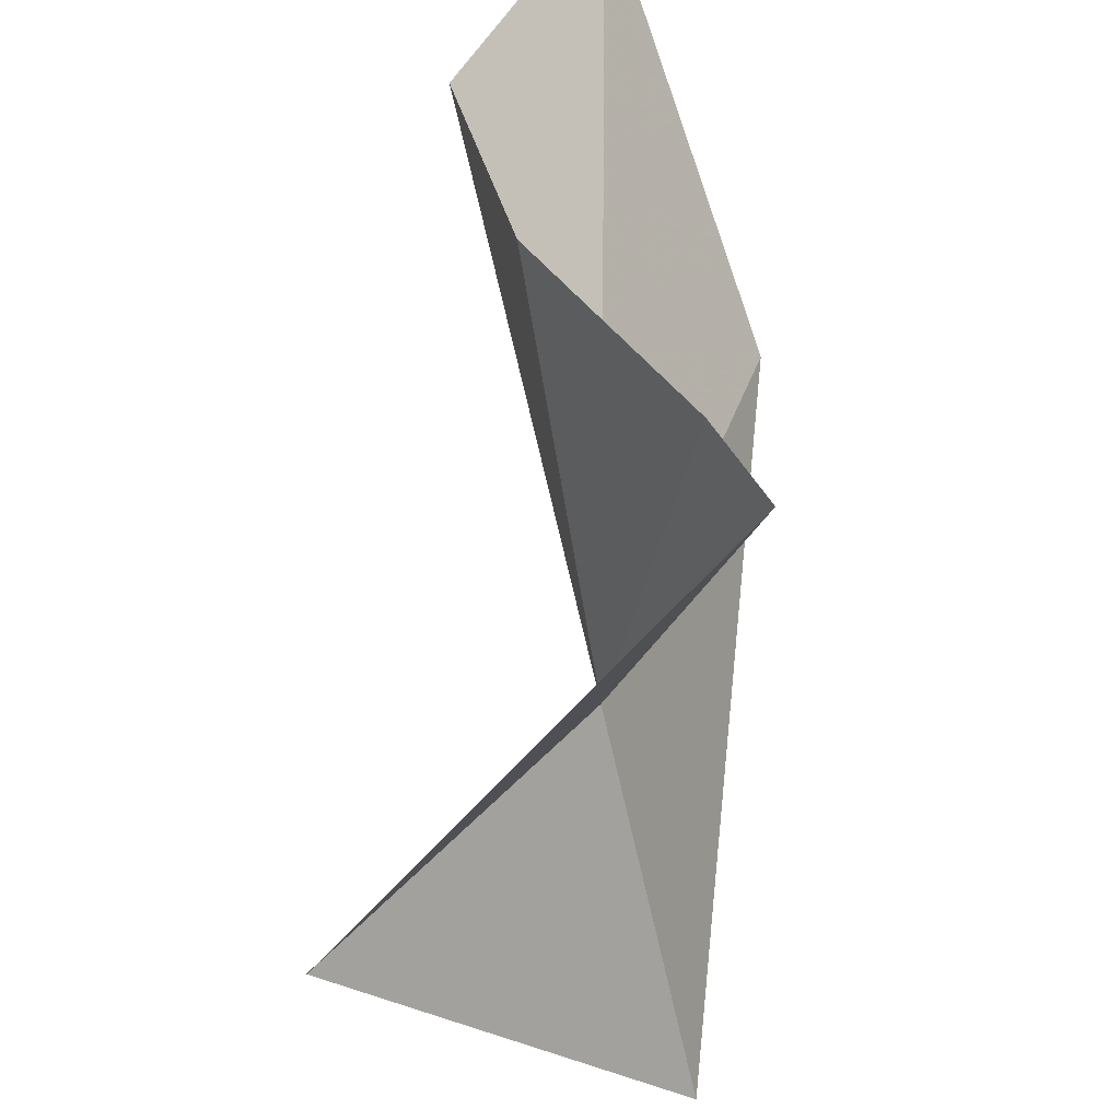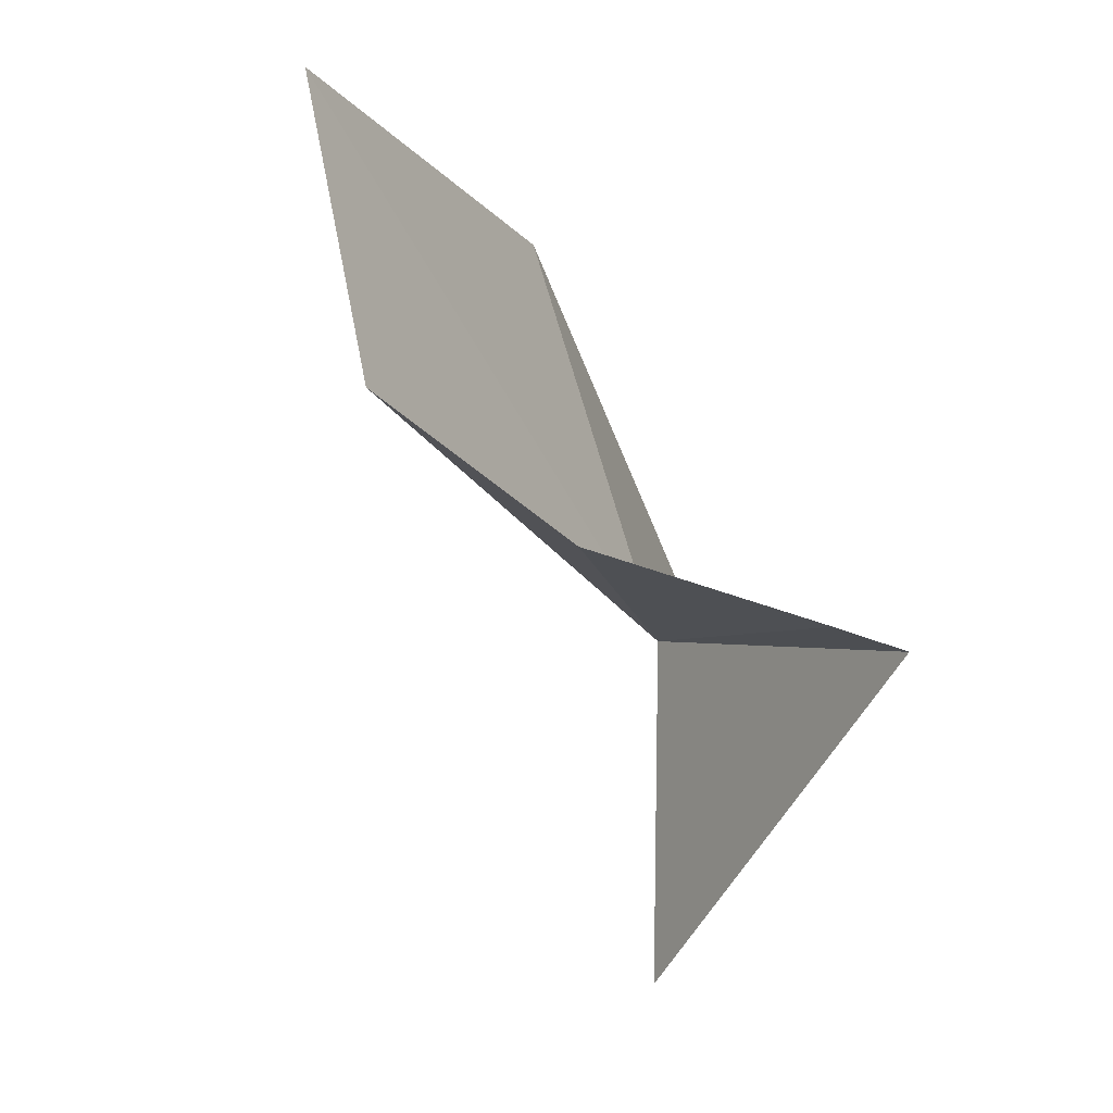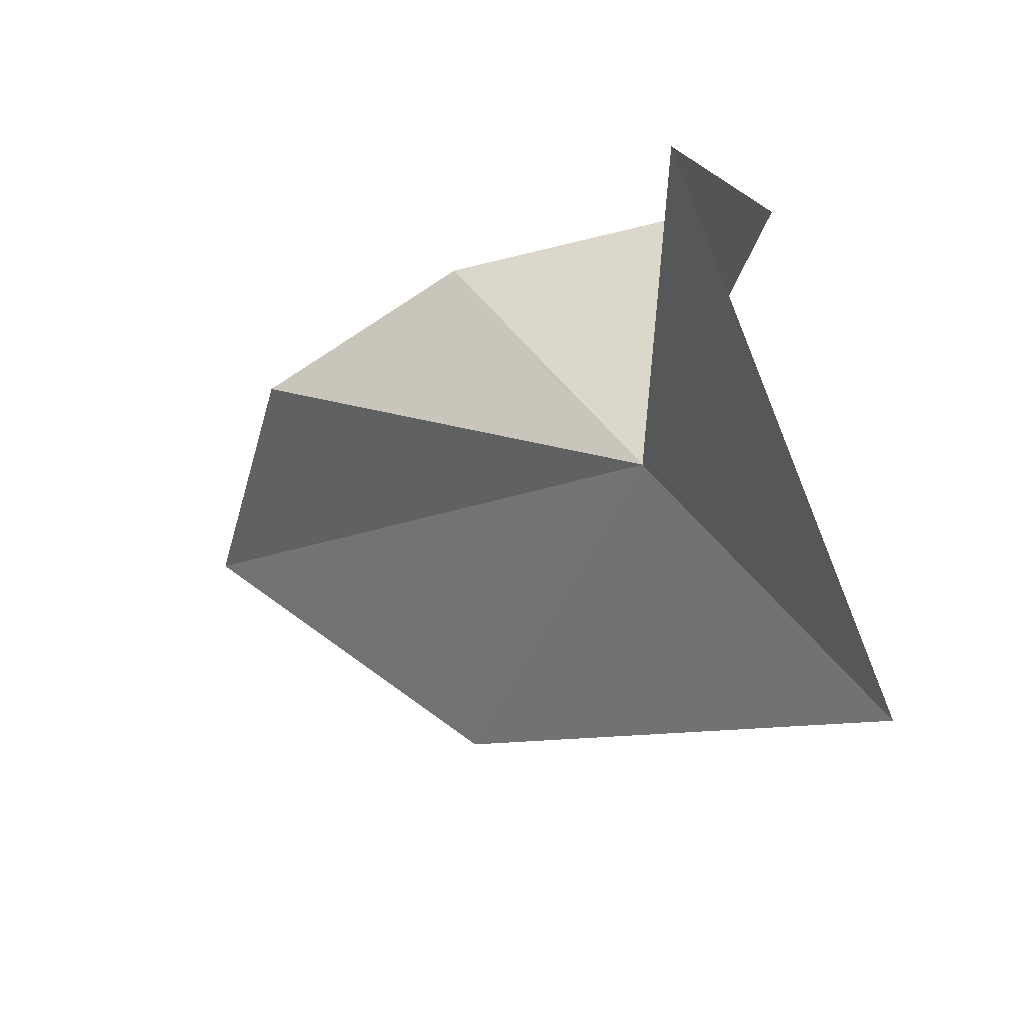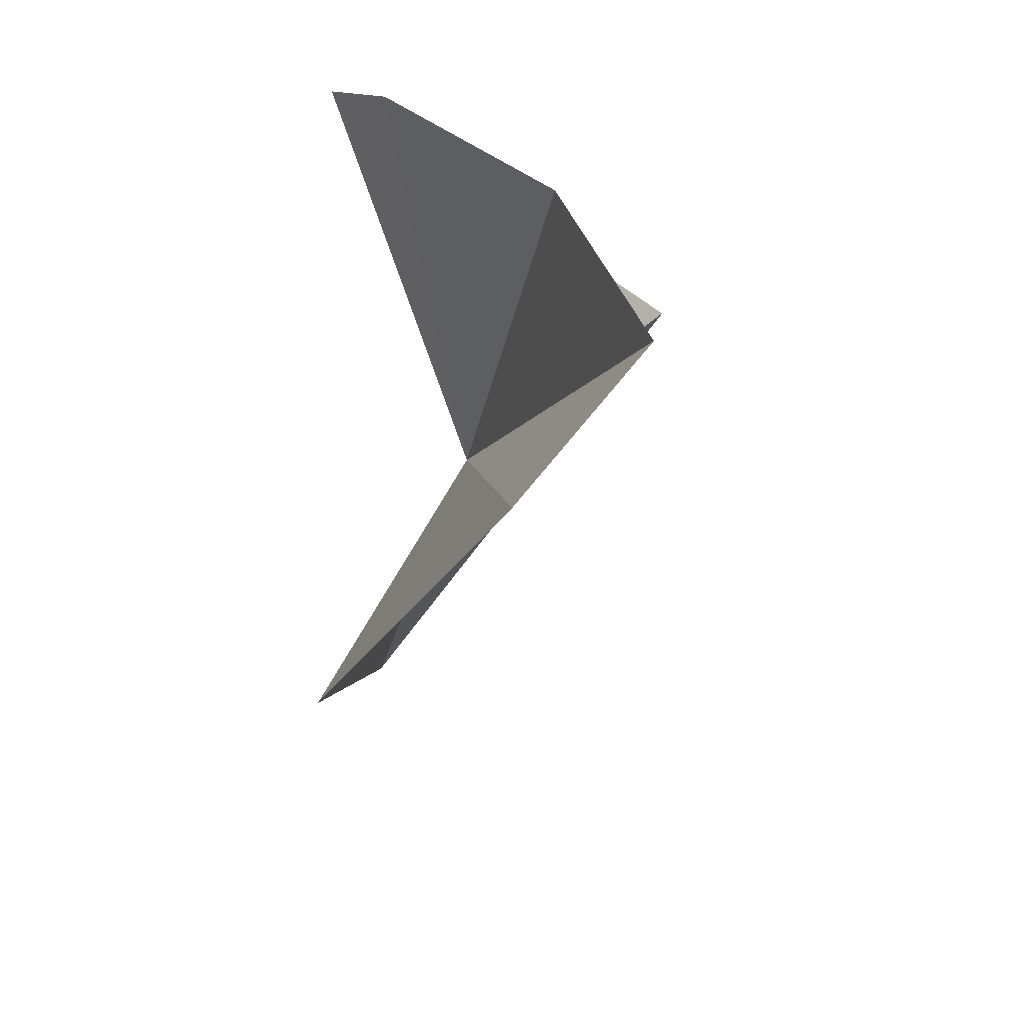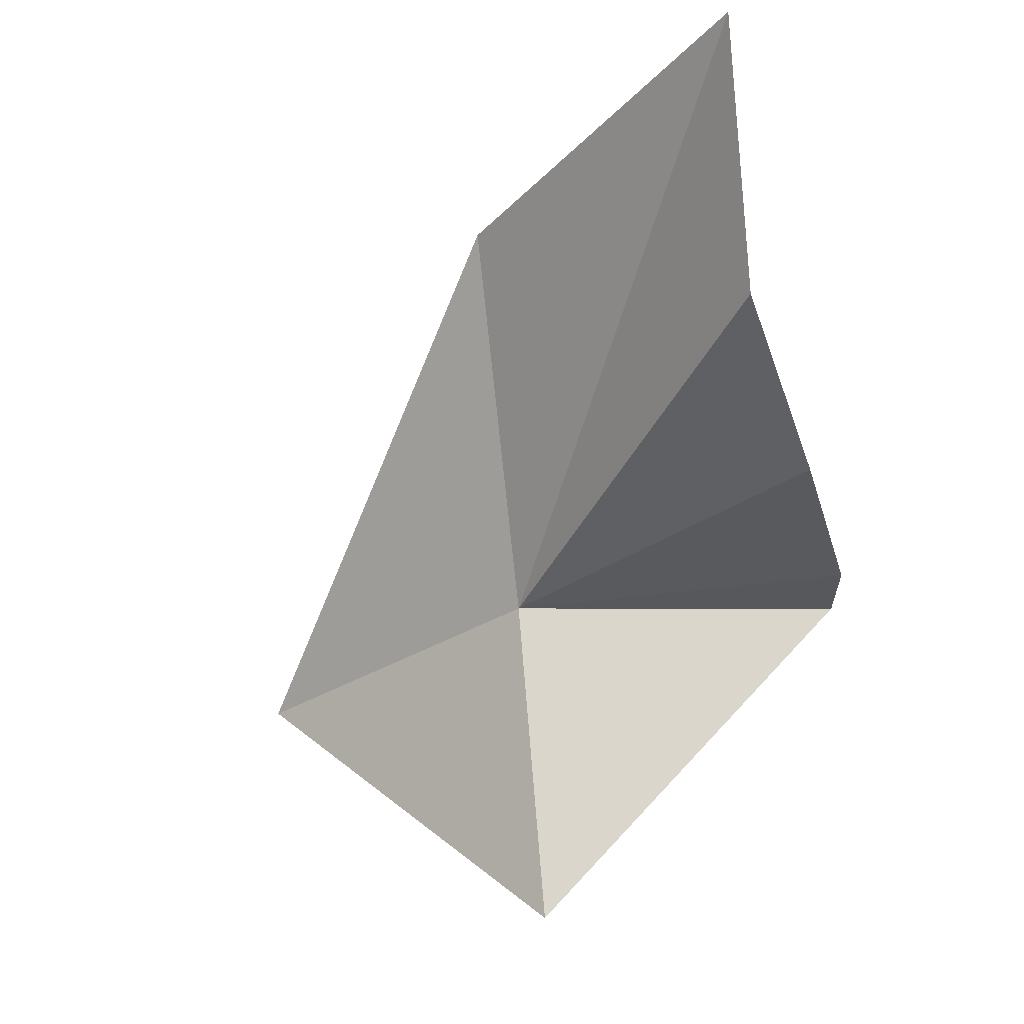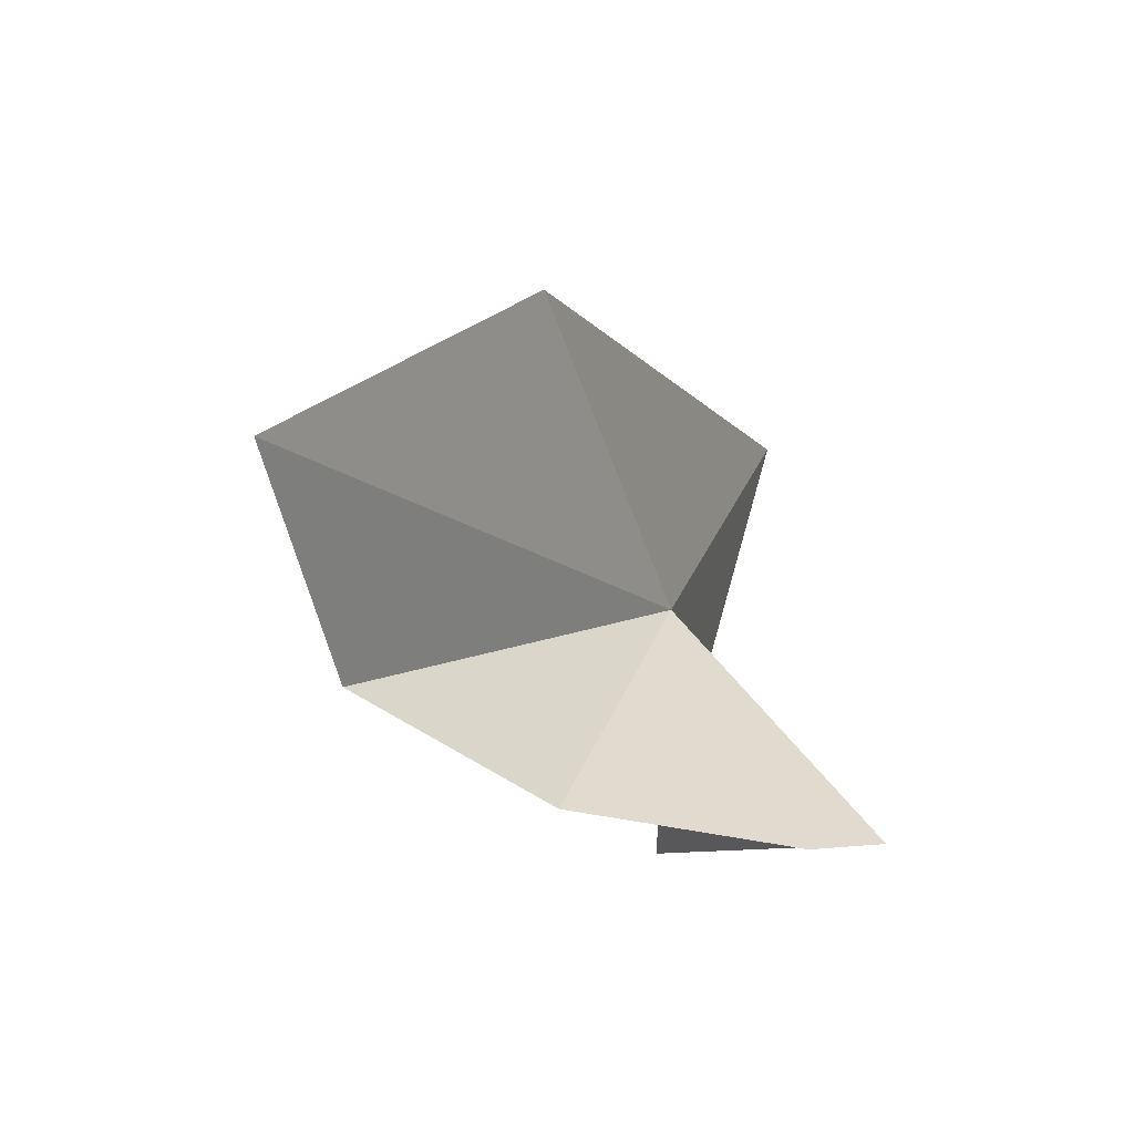
<metadata>
{"format":"obj","ext":"obj","renderer":"f3d","projection":"perspective","resolution":1024,"background":"white","views":[{"elev":52.0,"azim":-142.4,"up":"+Y"},{"elev":2.0,"azim":167.0,"up":"+Z"},{"elev":-40.2,"azim":176.2,"up":"+Y"},{"elev":27.4,"azim":33.3,"up":"+Y"},{"elev":-12.2,"azim":100.9,"up":"+Z"},{"elev":43.4,"azim":171.5,"up":"+Z"}]}
</metadata>
<code>
v -21.46 8.407 -1.673
v -19.33 8.019 5.195
v -24.45 2.718 -3.22
v -15.59 13.47 2.519
v -14.74 13.28 7.217
v -18.64 14.21 0.1713
v -21.25 8.941 -7.563
v -23.82 14.28 -1.471
v -22.49 14.55 -1.05
f 1 5 4
f 1 2 5
f 1 4 6
f 1 8 7
f 1 6 9
f 1 9 8
f 1 3 2
f 1 7 3

</code>
